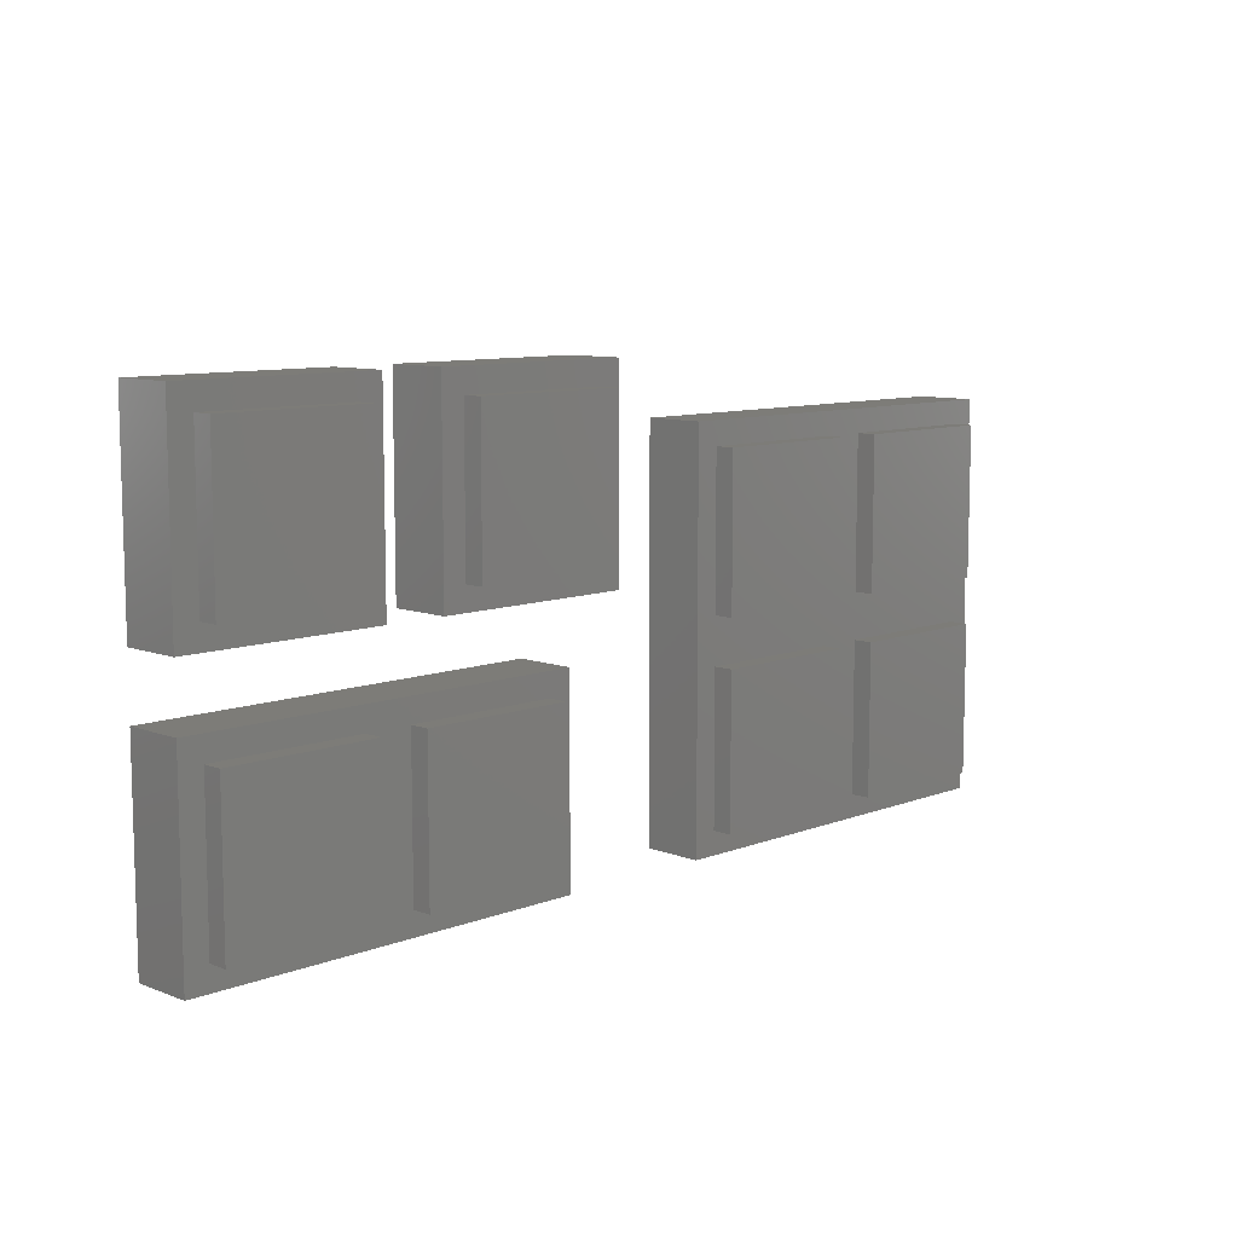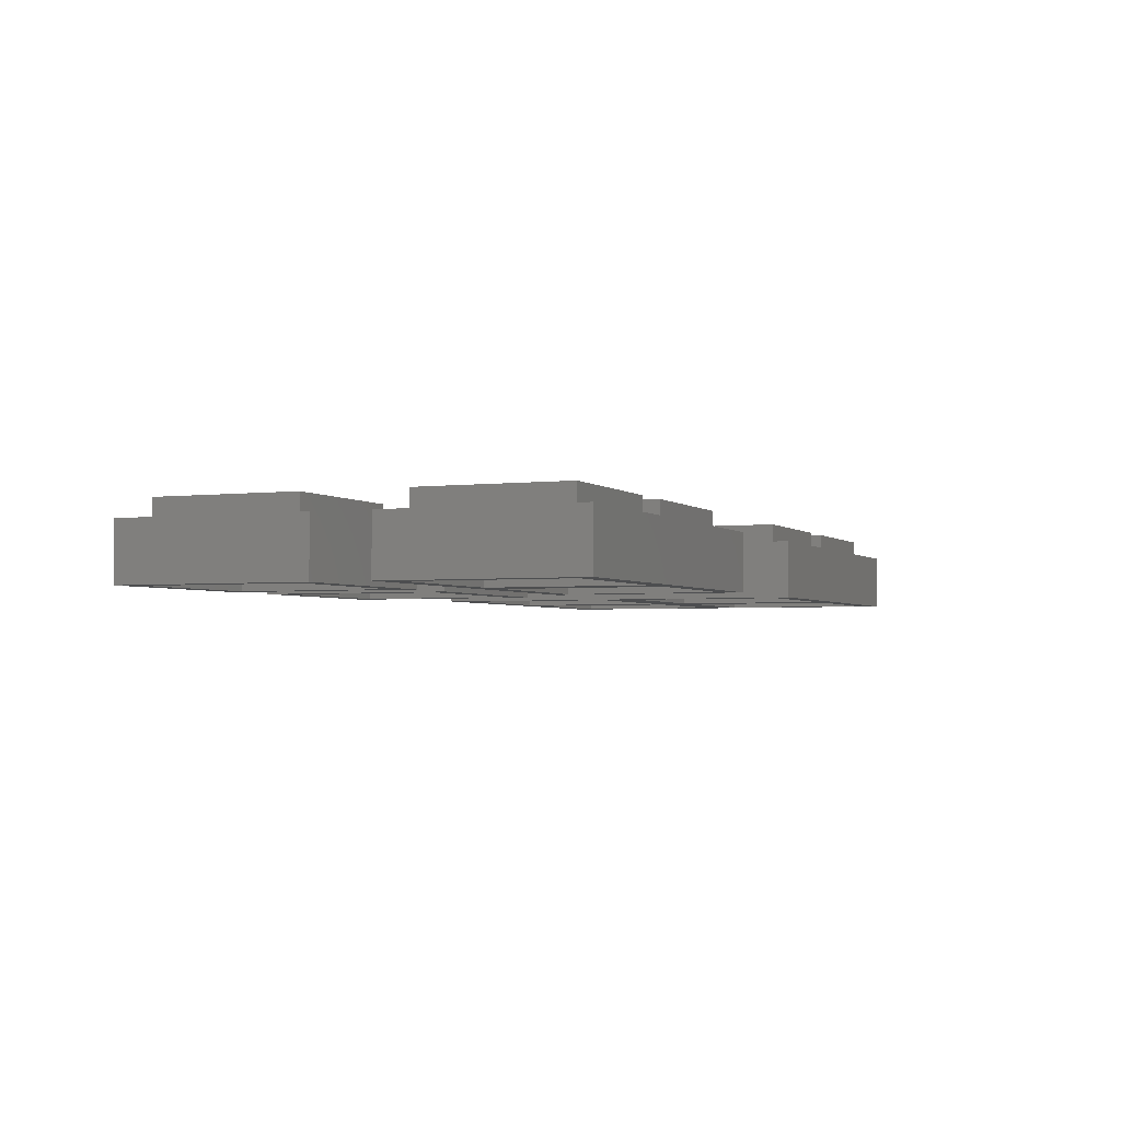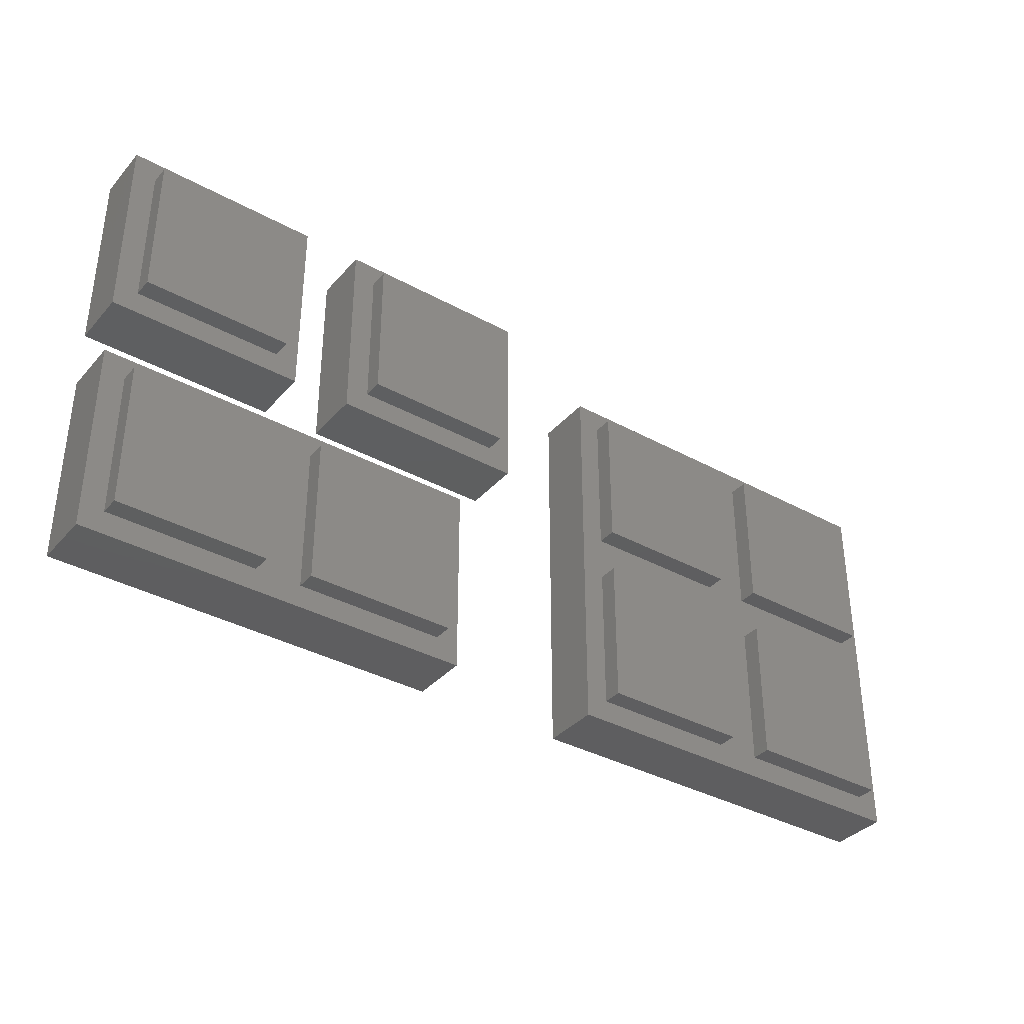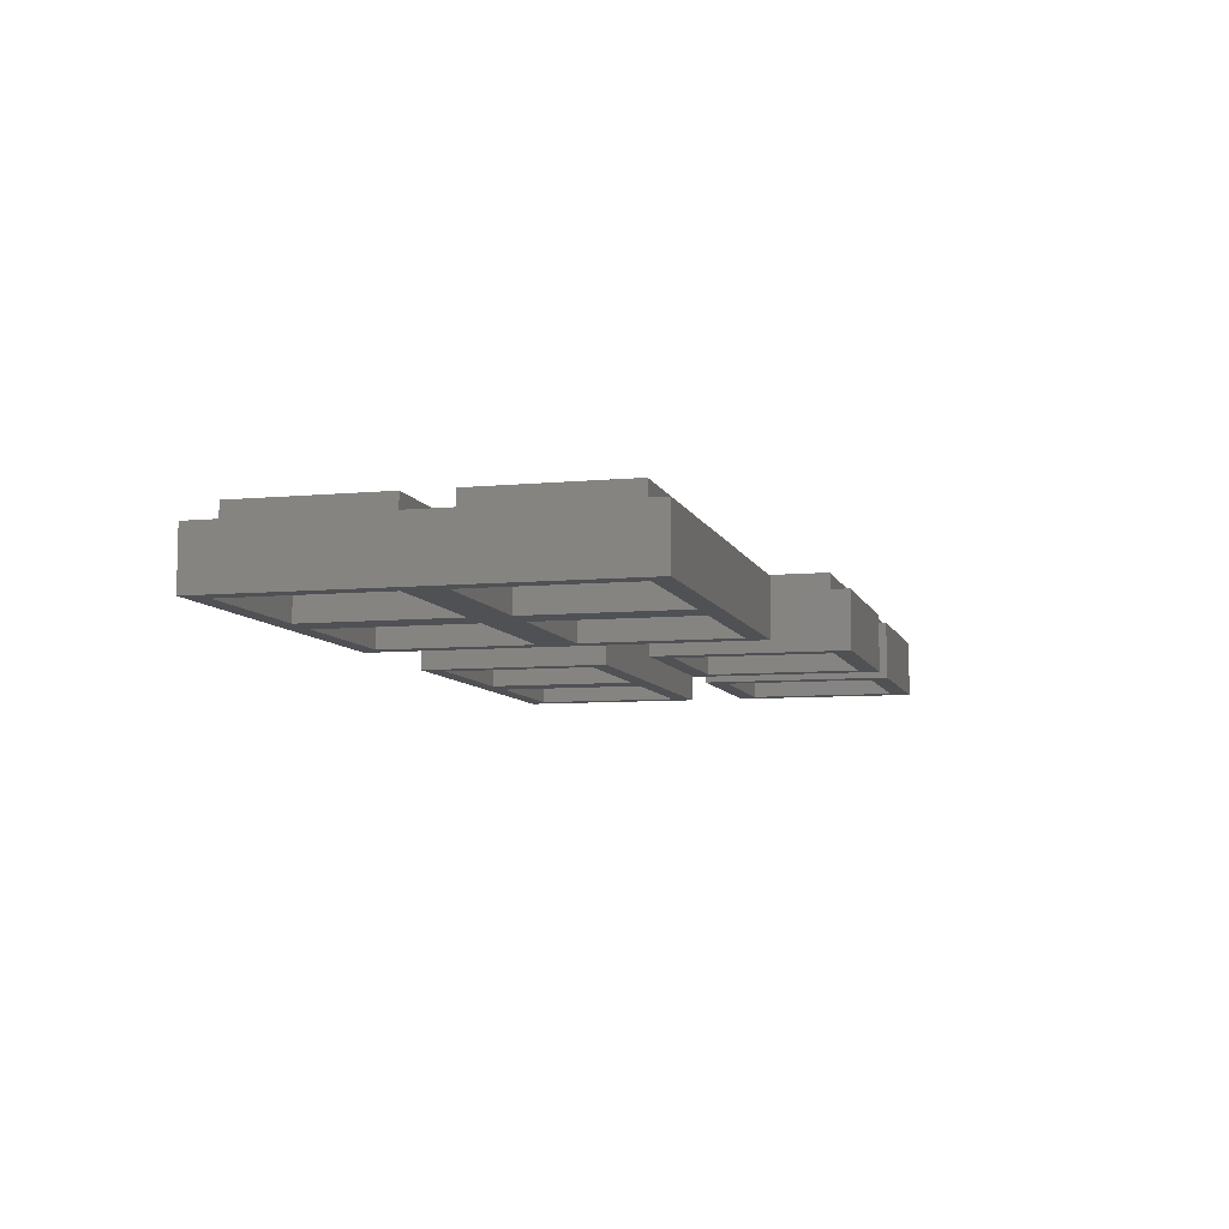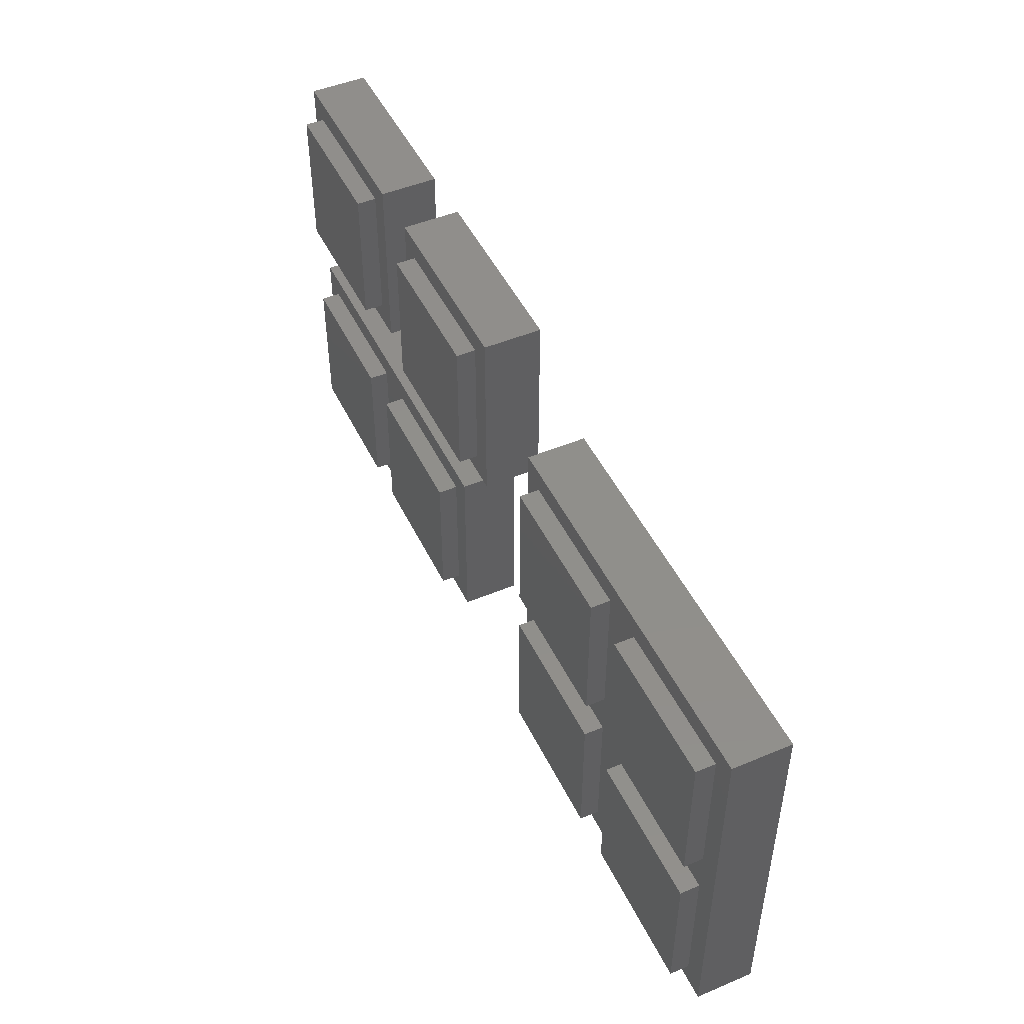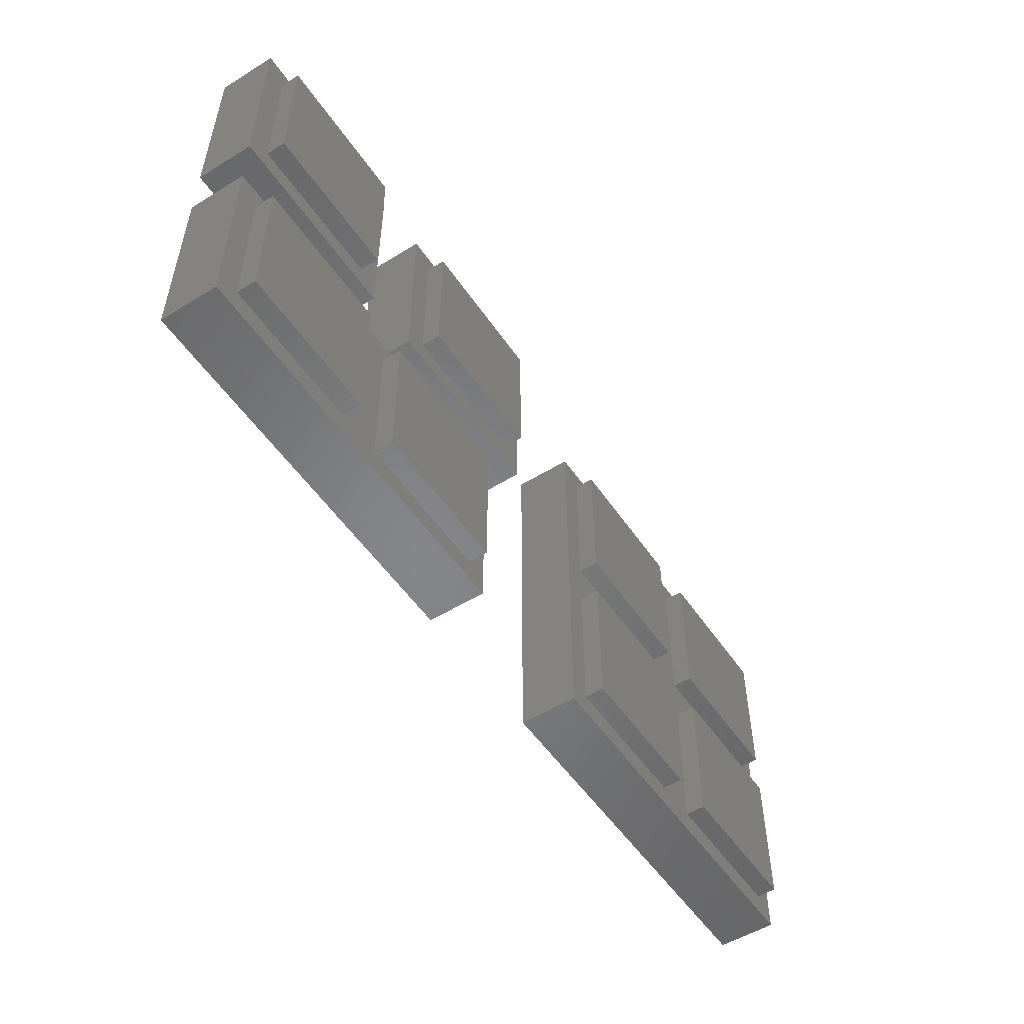
<metadata>
{"format":"stl","ext":"stl","renderer":"f3d","projection":"perspective","resolution":1024,"background":"white","views":[{"elev":9.3,"azim":-45.3,"up":"+Y"},{"elev":-2.9,"azim":-67.2,"up":"+Z"},{"elev":-36.3,"azim":-35.6,"up":"+Y"},{"elev":-7.7,"azim":104.8,"up":"+Z"},{"elev":48.2,"azim":64.9,"up":"+Y"},{"elev":-52.9,"azim":-56.5,"up":"+Y"}]}
</metadata>
<code>
# stl→obj: 160 verts, 304 faces
v 0 0 0
v 0 10 3
v 0 10 0
v 0 0 3
v 20 10 3
v 18.82 8.825 3
v 20 0 3
v 11.18 8.825 3
v 8.825 8.825 3
v 11.18 1.175 3
v 1.175 8.825 3
v 1.175 1.175 3
v 18.82 1.175 3
v 8.825 1.175 3
v 20 10 0
v 20 0 0
v 19 1 0
v 11 1 0
v 9 1 0
v 11 9 0
v 1 1 0
v 1 9 0
v 19 9 0
v 9 9 0
v 1.175 8.825 4
v 1.175 1.175 4
v 8.825 1.175 4
v 8.825 8.825 4
v 11.18 8.825 4
v 11.18 1.175 4
v 18.82 1.175 4
v 18.82 8.825 4
v 28 0 0
v 28 20 3
v 28 20 0
v 28 0 3
v 29.18 11.18 3
v 36.83 8.825 3
v 36.83 11.18 3
v 29.18 8.825 3
v 39.17 11.18 3
v 46.83 8.825 3
v 46.83 11.18 3
v 39.17 8.825 3
v 48 20 3
v 46.83 18.82 3
v 39.17 18.82 3
v 36.83 18.82 3
v 29.18 18.82 3
v 48 0 3
v 46.83 1.175 3
v 39.17 1.175 3
v 36.83 1.175 3
v 29.18 1.175 3
v 29 9 0
v 37 11 0
v 37 9 0
v 29 11 0
v 39 9 0
v 47 11 0
v 47 9 0
v 39 11 0
v 48 0 0
v 47 1 0
v 39 1 0
v 37 1 0
v 29 1 0
v 48 20 0
v 47 19 0
v 39 19 0
v 37 19 0
v 29 19 0
v 29.18 8.825 4
v 29.18 1.175 4
v 36.83 1.175 4
v 36.83 8.825 4
v 29.18 18.82 4
v 29.18 11.18 4
v 36.83 11.18 4
v 36.83 18.82 4
v 39.17 8.825 4
v 39.17 1.175 4
v 46.83 1.175 4
v 46.83 8.825 4
v 39.17 18.82 4
v 39.17 11.18 4
v 46.83 11.18 4
v 46.83 18.82 4
v 0 13 0
v 0 23 3
v 0 23 0
v 0 13 3
v 10 23 3
v 8.825 21.82 3
v 10 13 3
v 1.175 21.82 3
v 1.175 14.18 3
v 8.825 14.18 3
v 10 23 0
v 10 13 0
v 9 14 0
v 1 14 0
v 1 22 0
v 9 22 0
v 1.175 21.82 4
v 1.175 14.18 4
v 8.825 14.18 4
v 8.825 21.82 4
v 13 13 0
v 13 23 3
v 13 23 0
v 13 13 3
v 23 23 3
v 21.82 21.82 3
v 23 13 3
v 14.18 21.82 3
v 14.18 14.18 3
v 21.82 14.18 3
v 23 23 0
v 23 13 0
v 22 14 0
v 14 14 0
v 14 22 0
v 22 22 0
v 14.18 21.82 4
v 14.18 14.18 4
v 21.82 14.18 4
v 21.82 21.82 4
v 29 1 2
v 29 9 2
v 37 9 2
v 37 1 2
v 29 11 2
v 29 19 2
v 37 19 2
v 37 11 2
v 39 1 2
v 39 9 2
v 47 9 2
v 47 1 2
v 39 11 2
v 39 19 2
v 47 19 2
v 47 11 2
v 1 14 2
v 1 22 2
v 9 22 2
v 9 14 2
v 14 14 2
v 14 22 2
v 22 22 2
v 22 14 2
v 1 1 2
v 1 9 2
v 9 9 2
v 9 1 2
v 11 1 2
v 11 9 2
v 19 9 2
v 19 1 2
f 1 2 3
f 2 1 4
f 5 6 7
f 5 8 6
f 8 9 10
f 5 9 8
f 2 9 5
f 11 2 12
f 9 2 11
f 13 7 6
f 10 7 13
f 14 10 9
f 14 7 10
f 4 14 12
f 14 4 7
f 4 12 2
f 15 2 5
f 2 15 3
f 16 17 15
f 16 18 17
f 18 19 20
f 16 19 18
f 1 19 16
f 21 1 22
f 19 1 21
f 23 15 17
f 20 15 23
f 24 20 19
f 24 15 20
f 3 24 22
f 24 3 15
f 3 22 1
f 1 7 4
f 7 1 16
f 12 25 11
f 25 12 26
f 25 27 28
f 27 25 26
f 27 9 28
f 9 27 14
f 9 25 28
f 25 9 11
f 12 27 26
f 27 12 14
f 7 15 5
f 15 7 16
f 10 29 8
f 29 10 30
f 29 31 32
f 31 29 30
f 31 6 32
f 6 31 13
f 6 29 32
f 29 6 8
f 10 31 30
f 31 10 13
f 33 34 35
f 34 33 36
f 37 38 39
f 38 37 40
f 41 42 43
f 42 41 44
f 43 45 46
f 45 47 46
f 39 41 47
f 41 39 44
f 39 47 48
f 45 48 47
f 34 48 45
f 34 37 49
f 37 34 40
f 36 40 34
f 48 34 49
f 45 43 50
f 42 50 43
f 51 50 42
f 52 50 51
f 38 44 39
f 44 38 52
f 53 52 38
f 53 50 52
f 36 53 54
f 53 36 50
f 40 36 54
f 55 56 57
f 56 55 58
f 59 60 61
f 60 59 62
f 61 63 64
f 63 65 64
f 57 59 65
f 59 57 62
f 57 65 66
f 63 66 65
f 33 66 63
f 33 55 67
f 55 33 58
f 35 58 33
f 66 33 67
f 63 61 68
f 60 68 61
f 69 68 60
f 70 68 69
f 56 62 57
f 62 56 70
f 71 70 56
f 71 68 70
f 35 71 72
f 71 35 68
f 58 35 72
f 33 50 36
f 50 33 63
f 54 73 40
f 73 54 74
f 73 75 76
f 75 73 74
f 75 38 76
f 38 75 53
f 38 73 76
f 73 38 40
f 54 75 74
f 75 54 53
f 68 34 45
f 34 68 35
f 37 77 49
f 77 37 78
f 77 79 80
f 79 77 78
f 79 48 80
f 48 79 39
f 48 77 80
f 77 48 49
f 37 79 78
f 79 37 39
f 50 68 45
f 68 50 63
f 52 81 44
f 81 52 82
f 81 83 84
f 83 81 82
f 83 42 84
f 42 83 51
f 42 81 84
f 81 42 44
f 52 83 82
f 83 52 51
f 41 85 47
f 85 41 86
f 85 87 88
f 87 85 86
f 87 46 88
f 46 87 43
f 46 85 88
f 85 46 47
f 41 87 86
f 87 41 43
f 89 90 91
f 90 89 92
f 93 94 95
f 93 96 94
f 96 90 97
f 90 96 93
f 98 95 94
f 97 95 98
f 97 92 95
f 92 97 90
f 95 99 93
f 99 95 100
f 99 90 93
f 90 99 91
f 100 101 99
f 100 102 101
f 102 89 103
f 89 102 100
f 104 99 101
f 103 99 104
f 103 91 99
f 91 103 89
f 89 95 92
f 95 89 100
f 97 105 96
f 105 97 106
f 105 107 108
f 107 105 106
f 107 94 108
f 94 107 98
f 94 105 108
f 105 94 96
f 97 107 106
f 107 97 98
f 109 110 111
f 110 109 112
f 113 114 115
f 113 116 114
f 116 110 117
f 110 116 113
f 118 115 114
f 117 115 118
f 117 112 115
f 112 117 110
f 115 119 113
f 119 115 120
f 119 110 113
f 110 119 111
f 120 121 119
f 120 122 121
f 122 109 123
f 109 122 120
f 124 119 121
f 123 119 124
f 123 111 119
f 111 123 109
f 109 115 112
f 115 109 120
f 117 125 116
f 125 117 126
f 125 127 128
f 127 125 126
f 127 114 128
f 114 127 118
f 114 125 128
f 125 114 116
f 117 127 126
f 127 117 118
f 129 55 130
f 55 129 67
f 129 131 132
f 131 129 130
f 66 131 57
f 131 66 132
f 66 129 132
f 129 66 67
f 55 131 130
f 131 55 57
f 133 72 134
f 72 133 58
f 133 135 136
f 135 133 134
f 56 135 71
f 135 56 136
f 56 133 136
f 133 56 58
f 72 135 134
f 135 72 71
f 137 59 138
f 59 137 65
f 137 139 140
f 139 137 138
f 64 139 61
f 139 64 140
f 59 139 138
f 139 59 61
f 64 137 140
f 137 64 65
f 141 70 142
f 70 141 62
f 141 143 144
f 143 141 142
f 60 143 69
f 143 60 144
f 60 141 144
f 141 60 62
f 70 143 142
f 143 70 69
f 145 103 146
f 103 145 102
f 145 147 148
f 147 145 146
f 101 147 104
f 147 101 148
f 101 145 148
f 145 101 102
f 103 147 146
f 147 103 104
f 149 123 150
f 123 149 122
f 149 151 152
f 151 149 150
f 121 151 124
f 151 121 152
f 123 151 150
f 151 123 124
f 121 149 152
f 149 121 122
f 153 22 154
f 22 153 21
f 153 155 156
f 155 153 154
f 19 155 24
f 155 19 156
f 22 155 154
f 155 22 24
f 19 153 156
f 153 19 21
f 157 20 158
f 20 157 18
f 157 159 160
f 159 157 158
f 17 159 23
f 159 17 160
f 20 159 158
f 159 20 23
f 17 157 160
f 157 17 18

</code>
